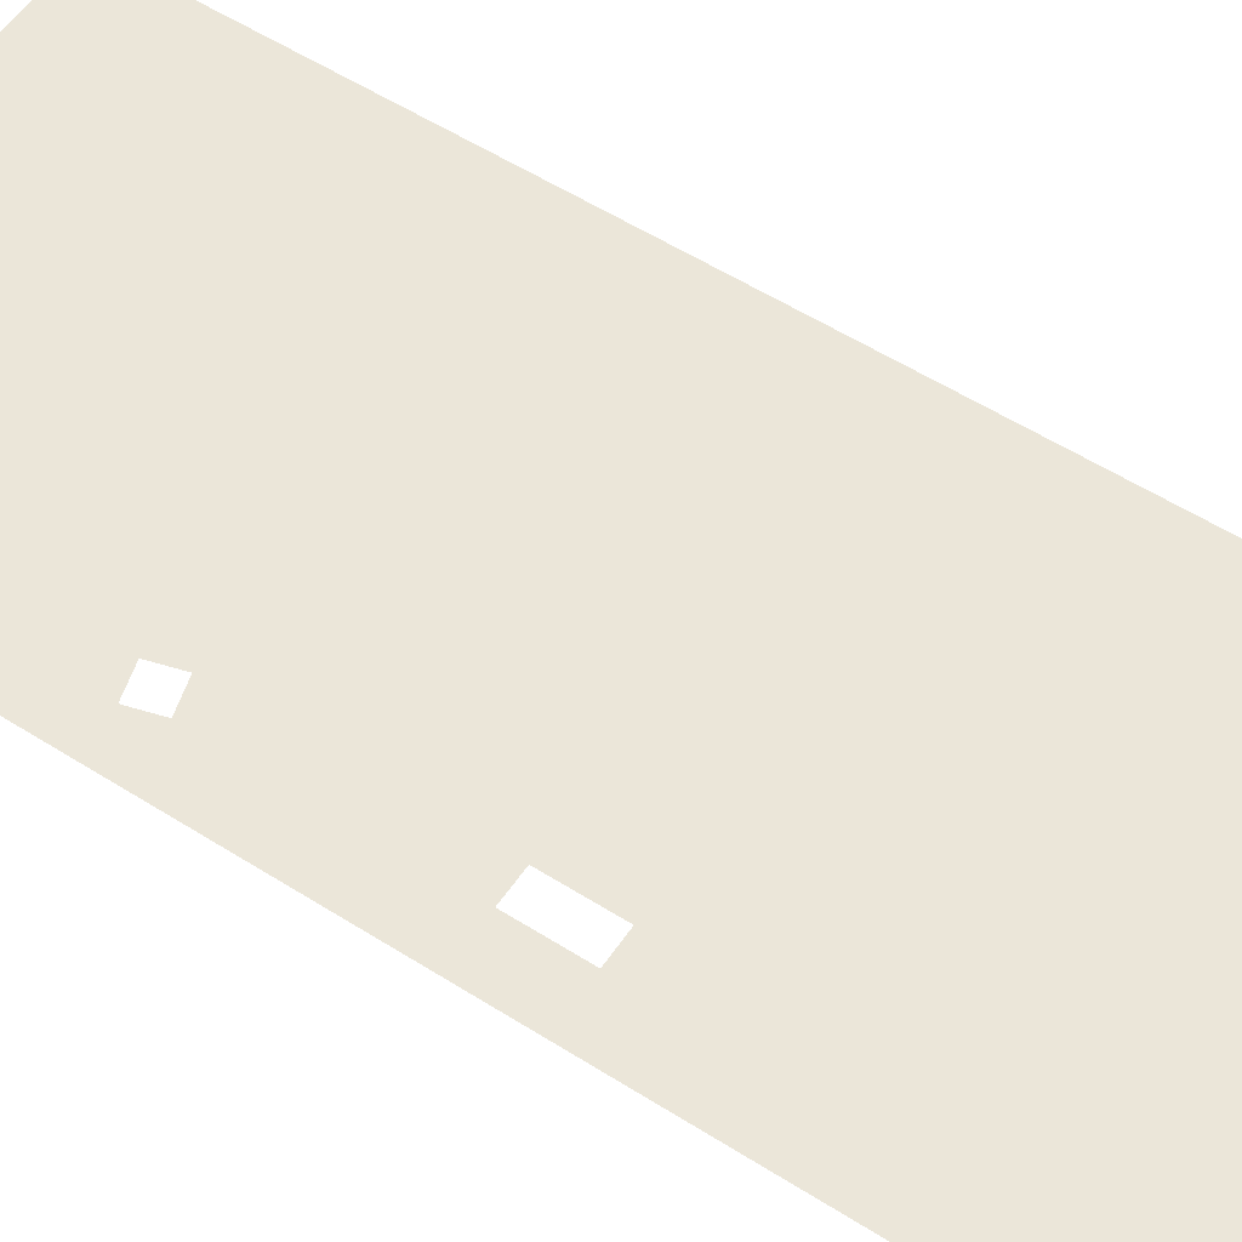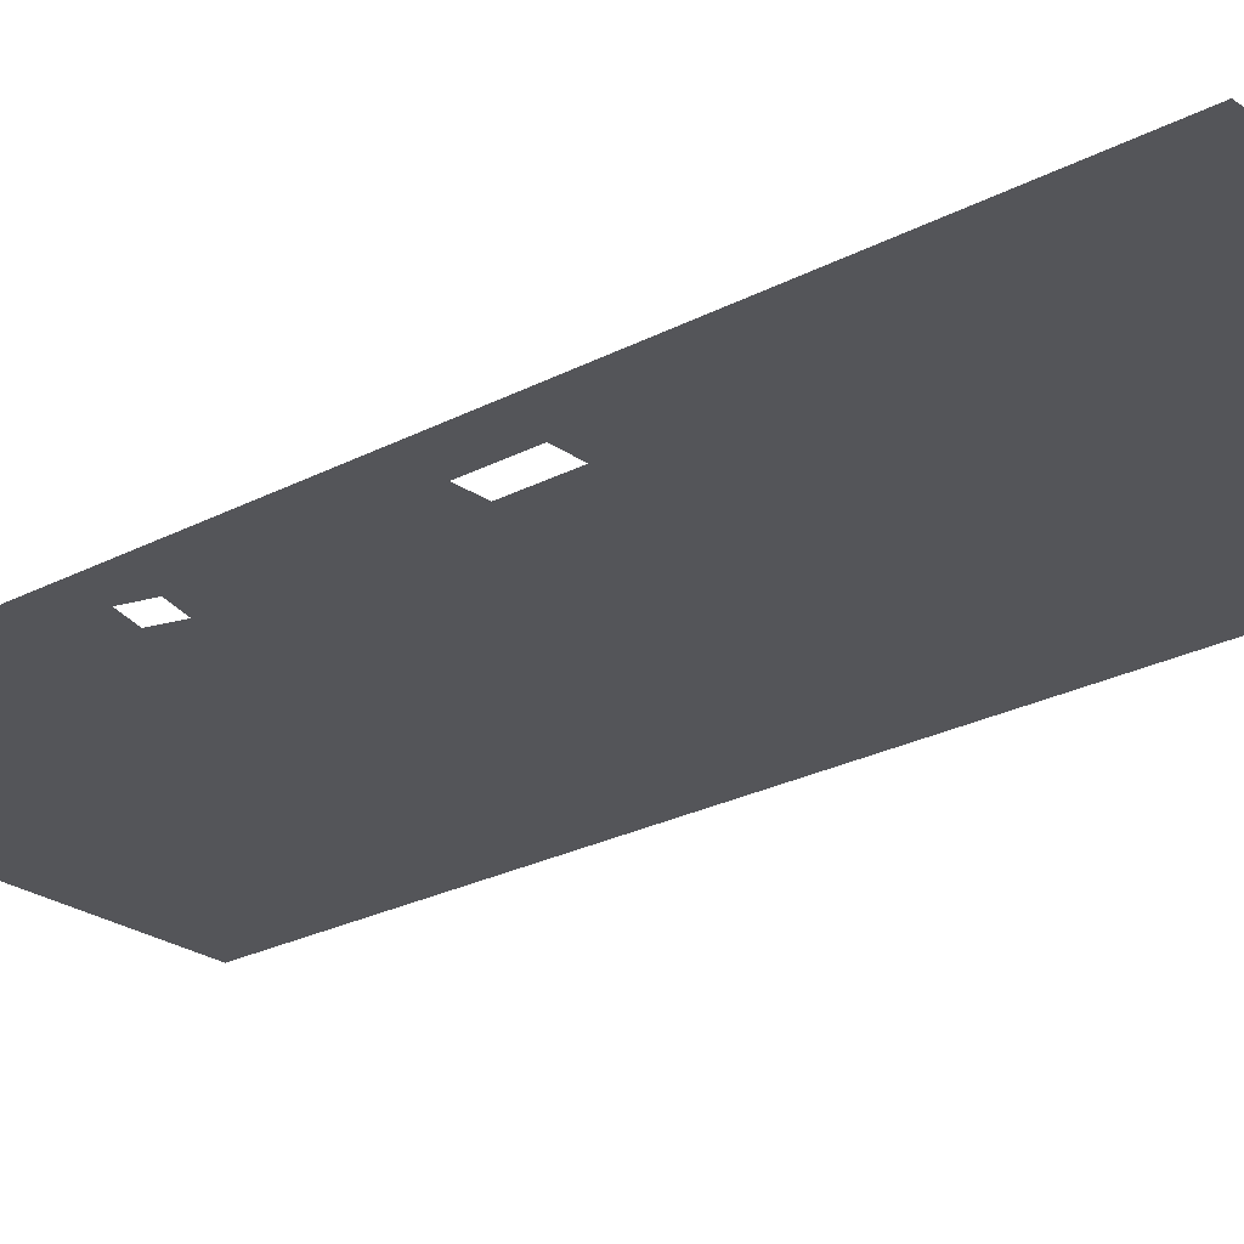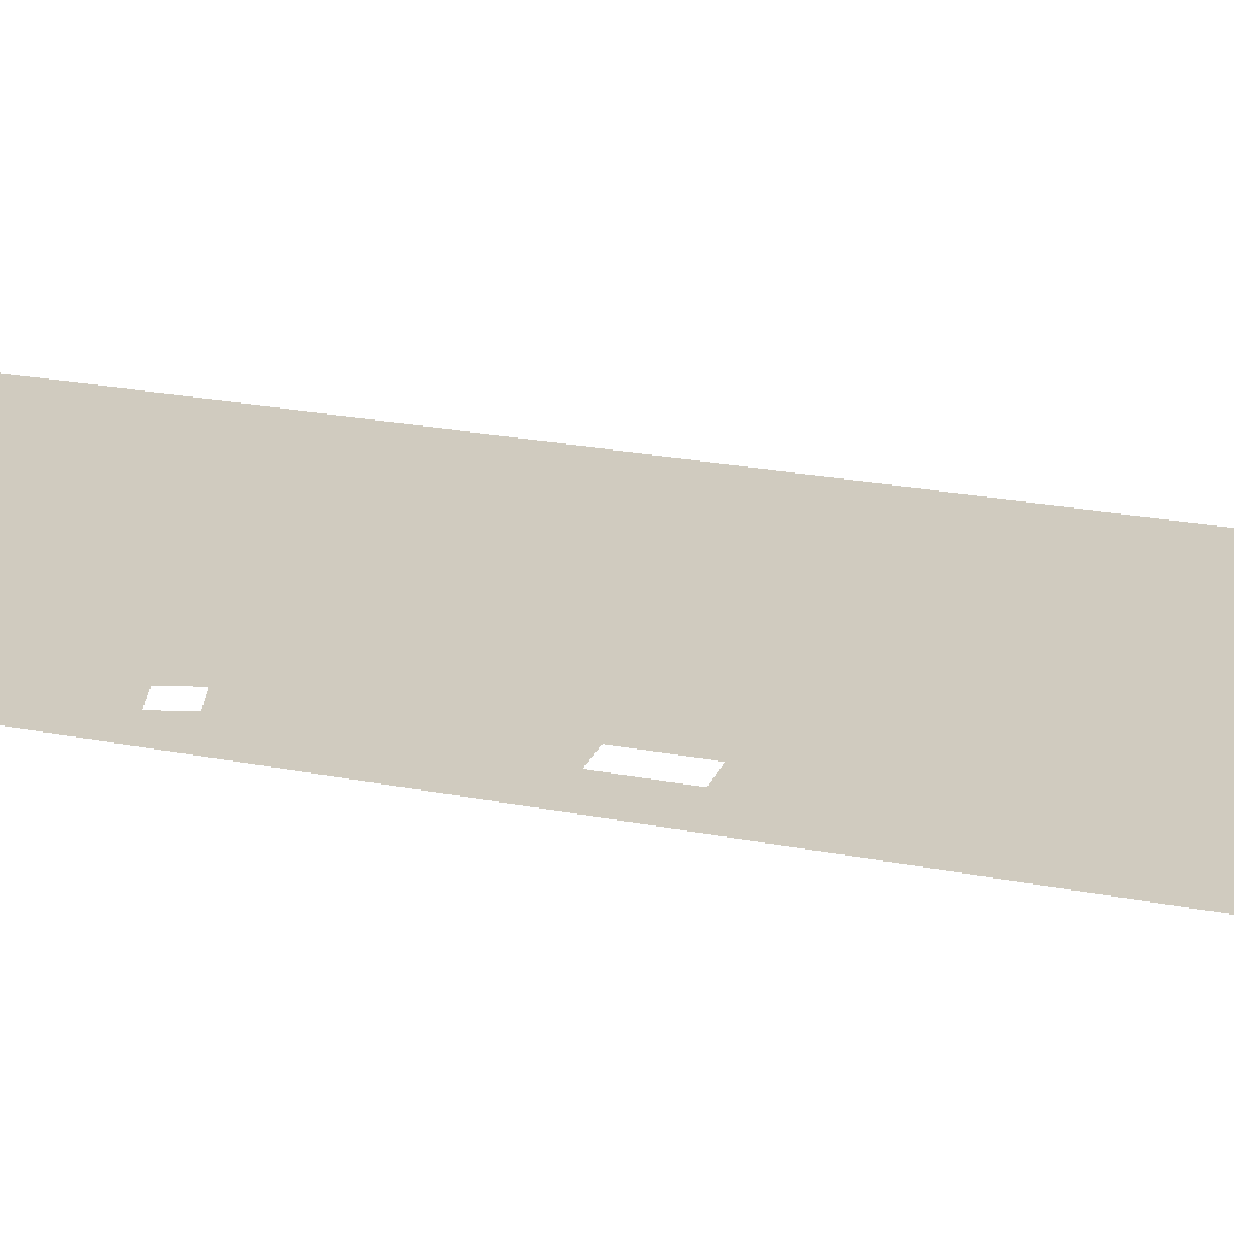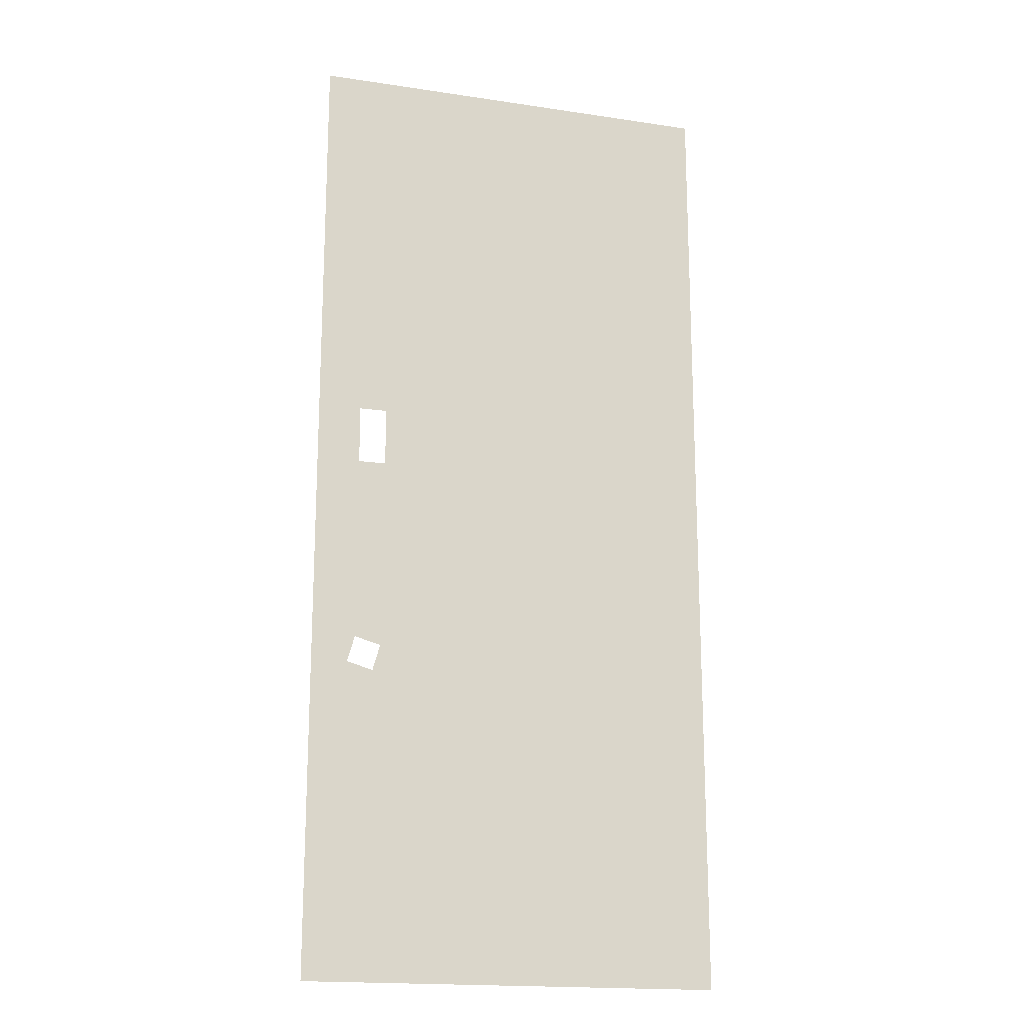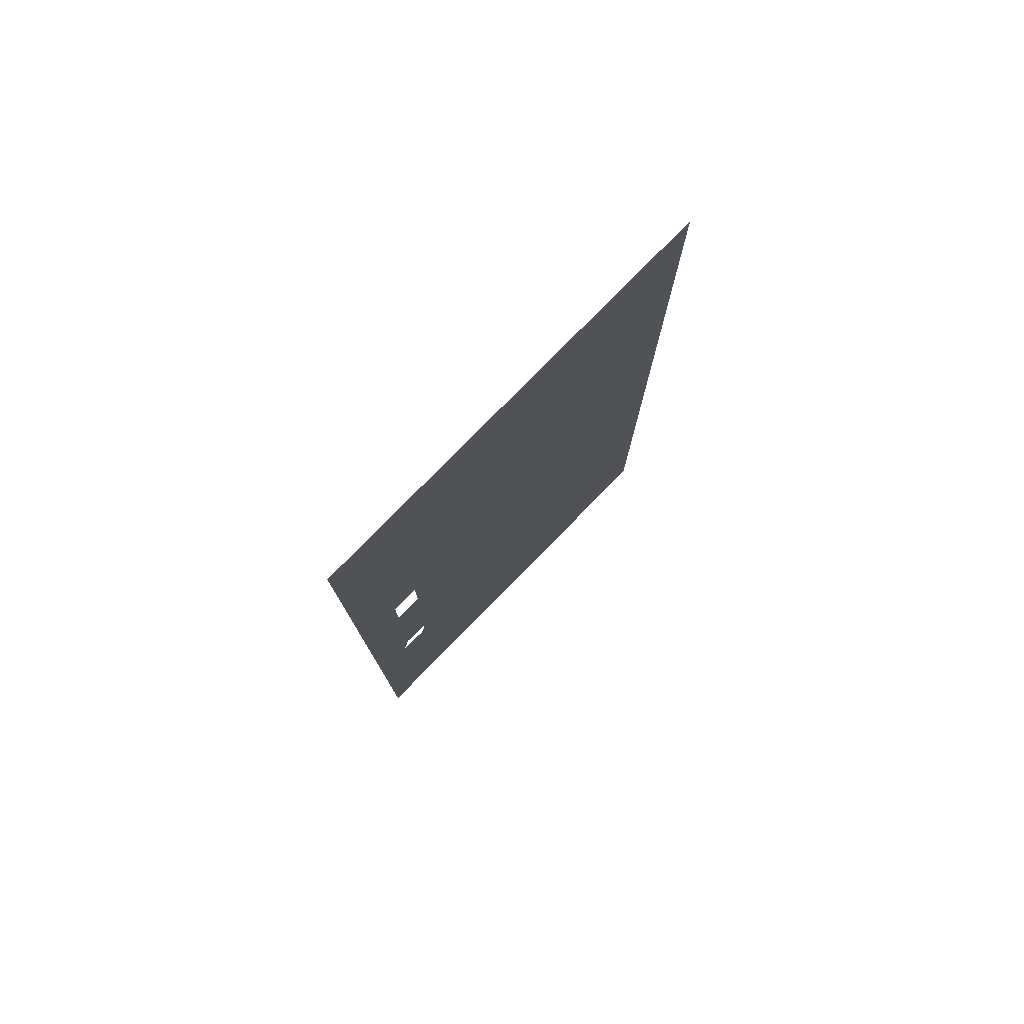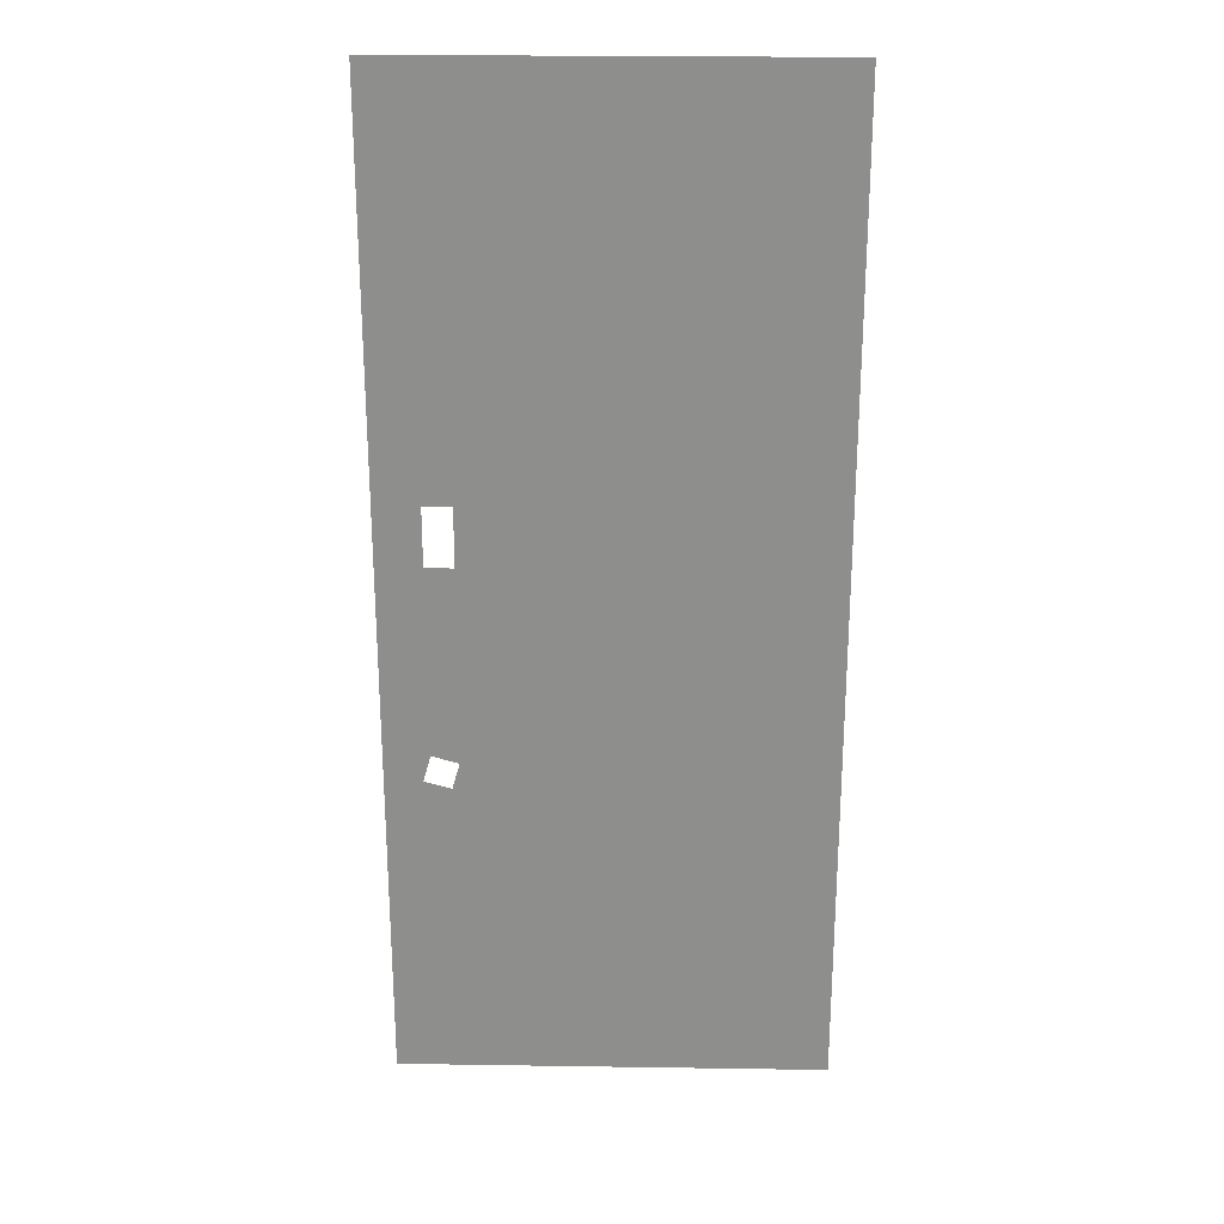
<metadata>
{"format":"obj","ext":"obj","renderer":"f3d","projection":"perspective","resolution":1024,"background":"white","views":[{"elev":55.6,"azim":123.7,"up":"+Z"},{"elev":-24.7,"azim":130.8,"up":"+Z"},{"elev":23.7,"azim":109.0,"up":"+Z"},{"elev":-17.9,"azim":163.6,"up":"+Y"},{"elev":79.0,"azim":134.5,"up":"+Y"},{"elev":24.9,"azim":-178.6,"up":"+Y"}]}
</metadata>
<code>
o playfield_mesh
v 8.689 7.141 0.0003
v 9.52 0 0.0003
v 9.52 22.15 0.0003
v 0 0 0.0003
v 7.896 13.33 0.0003
v 7.921 7.569 0.0003
v 8.524 12 0.0003
v 8.091 6.971 0.0003
v 8.519 7.739 0.0003
v 0 22.15 0.0003
v 8.524 13.33 0.0003
v 7.896 12 0.0003
f 4 10 3
f 3 5 4
f 5 12 4
f 3 11 5
f 4 12 7
f 3 7 11
f 7 6 4
f 6 8 4
f 7 9 6
f 7 3 9
f 2 4 8
f 1 9 3
f 2 8 1
f 3 2 1

</code>
